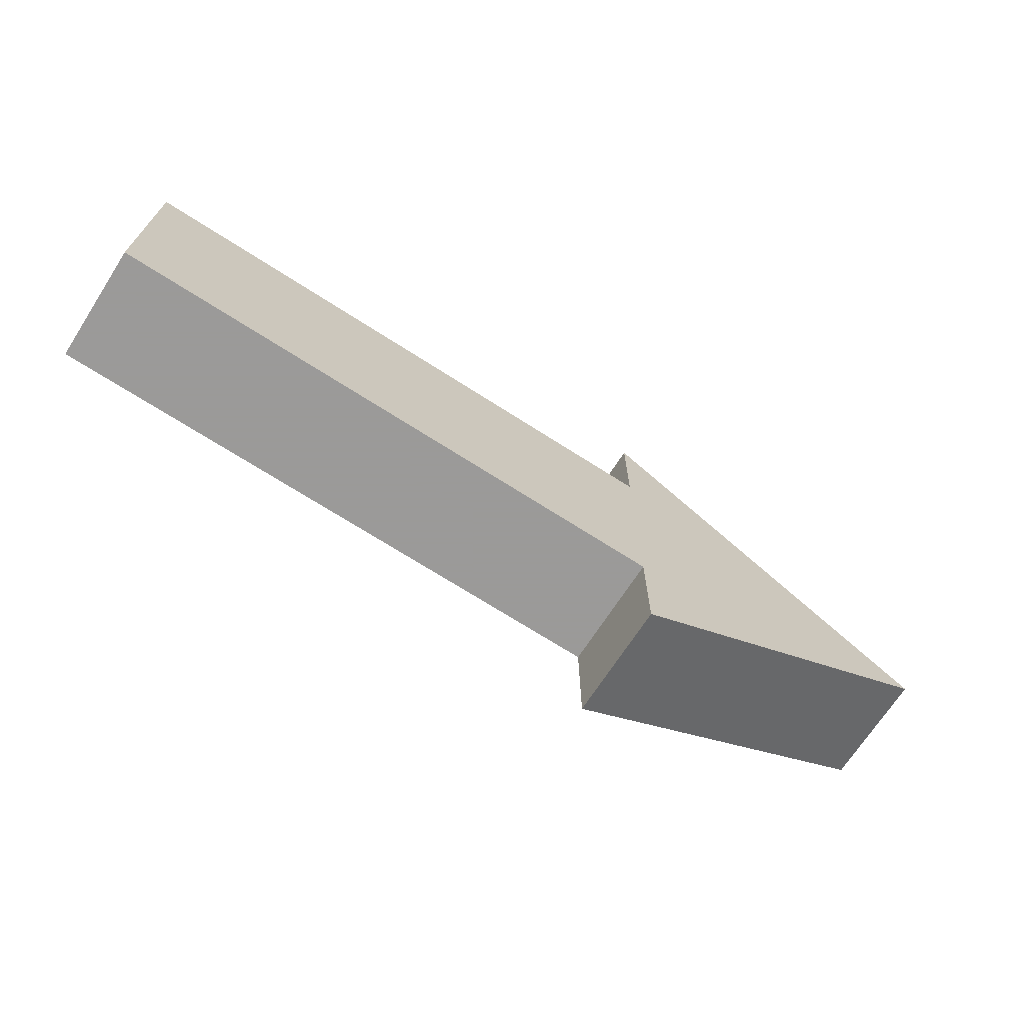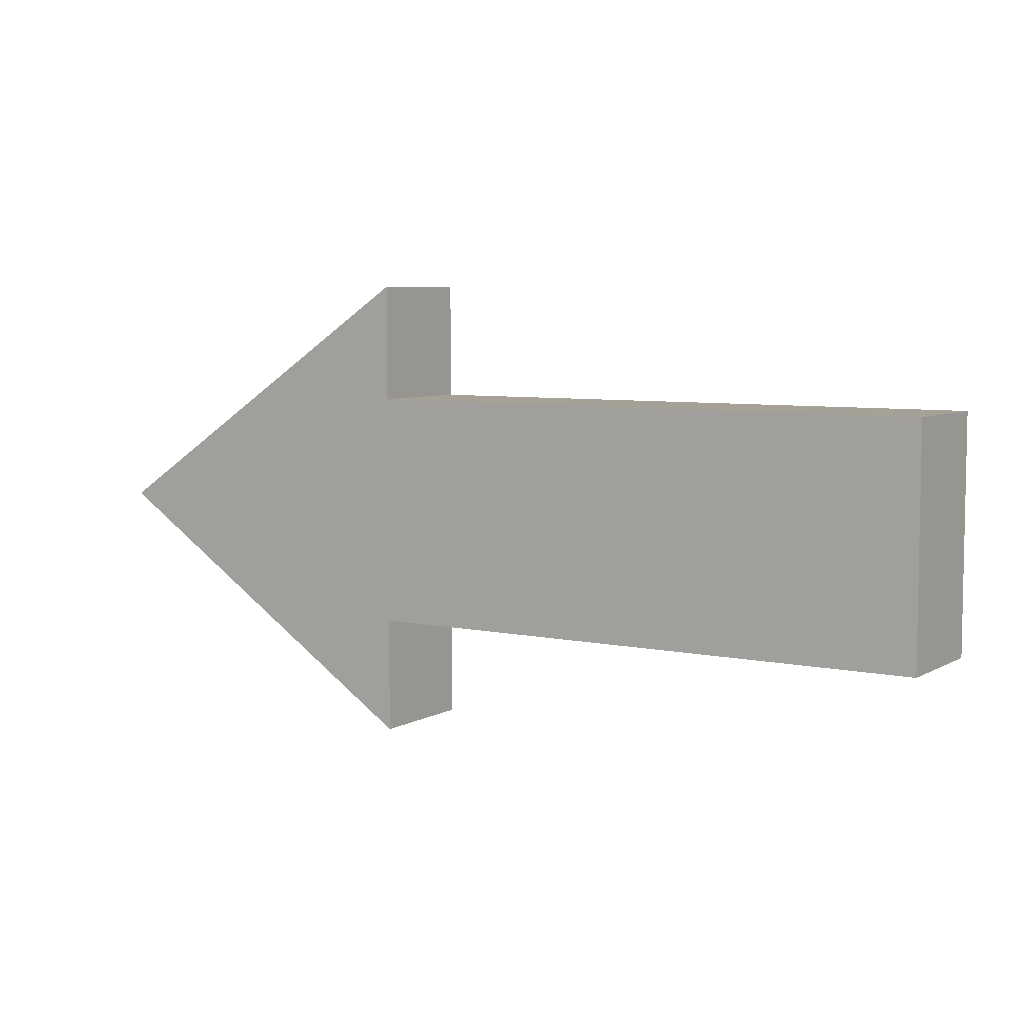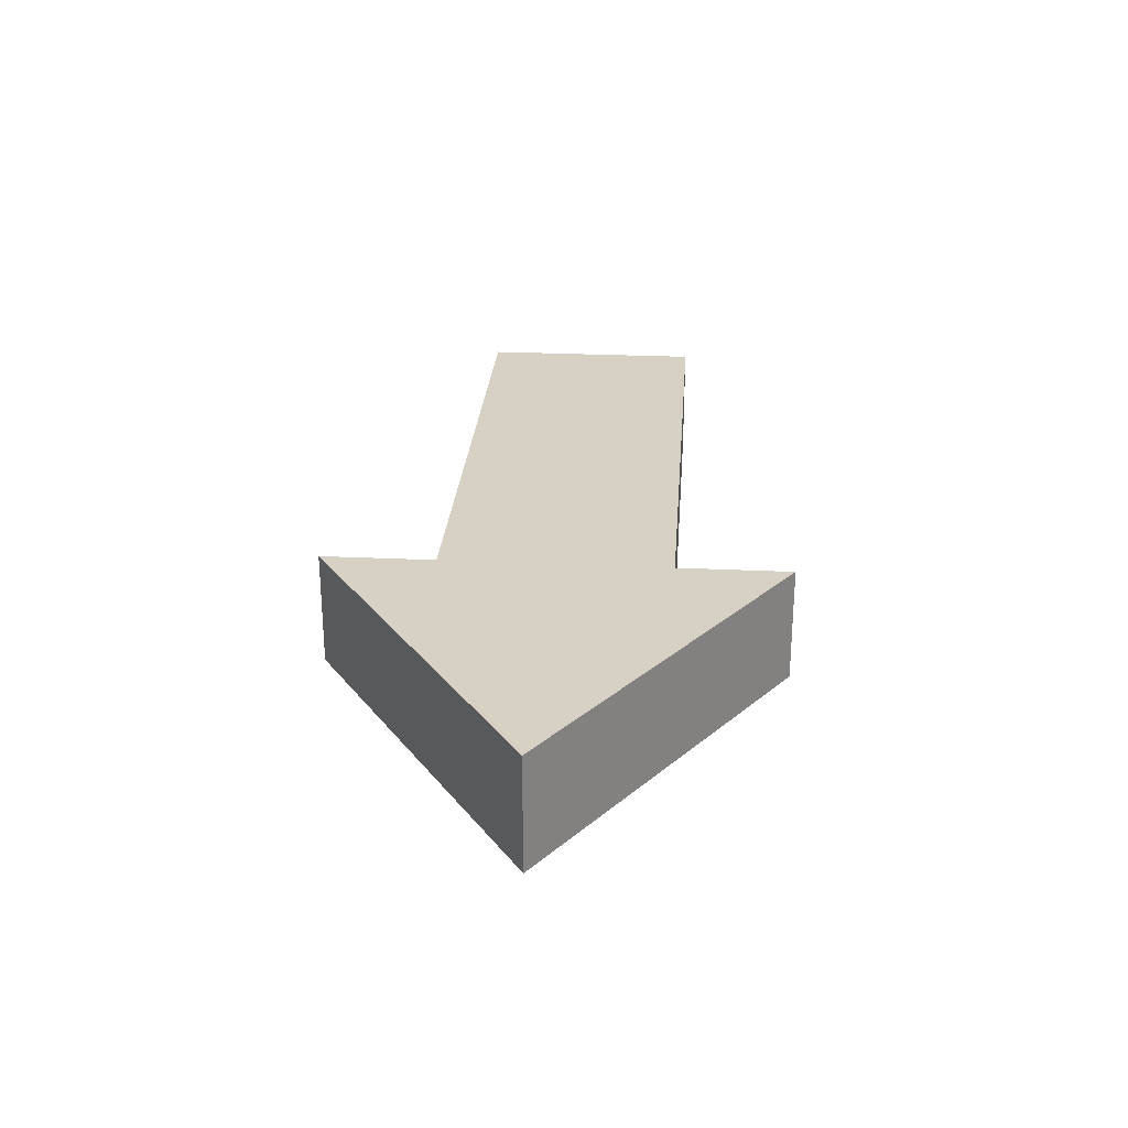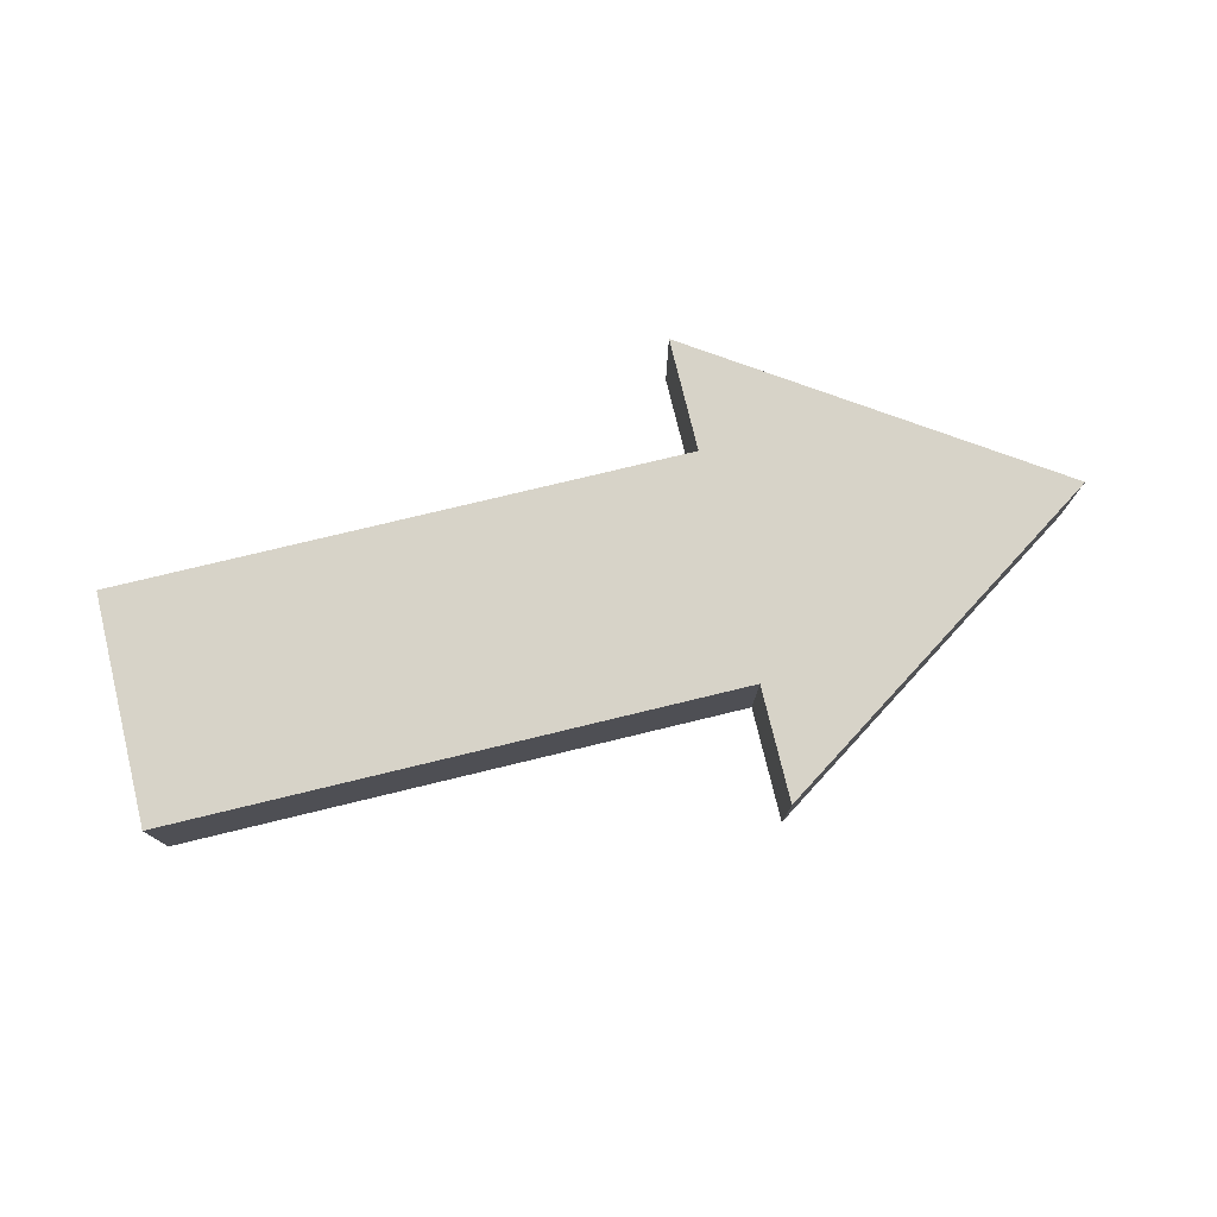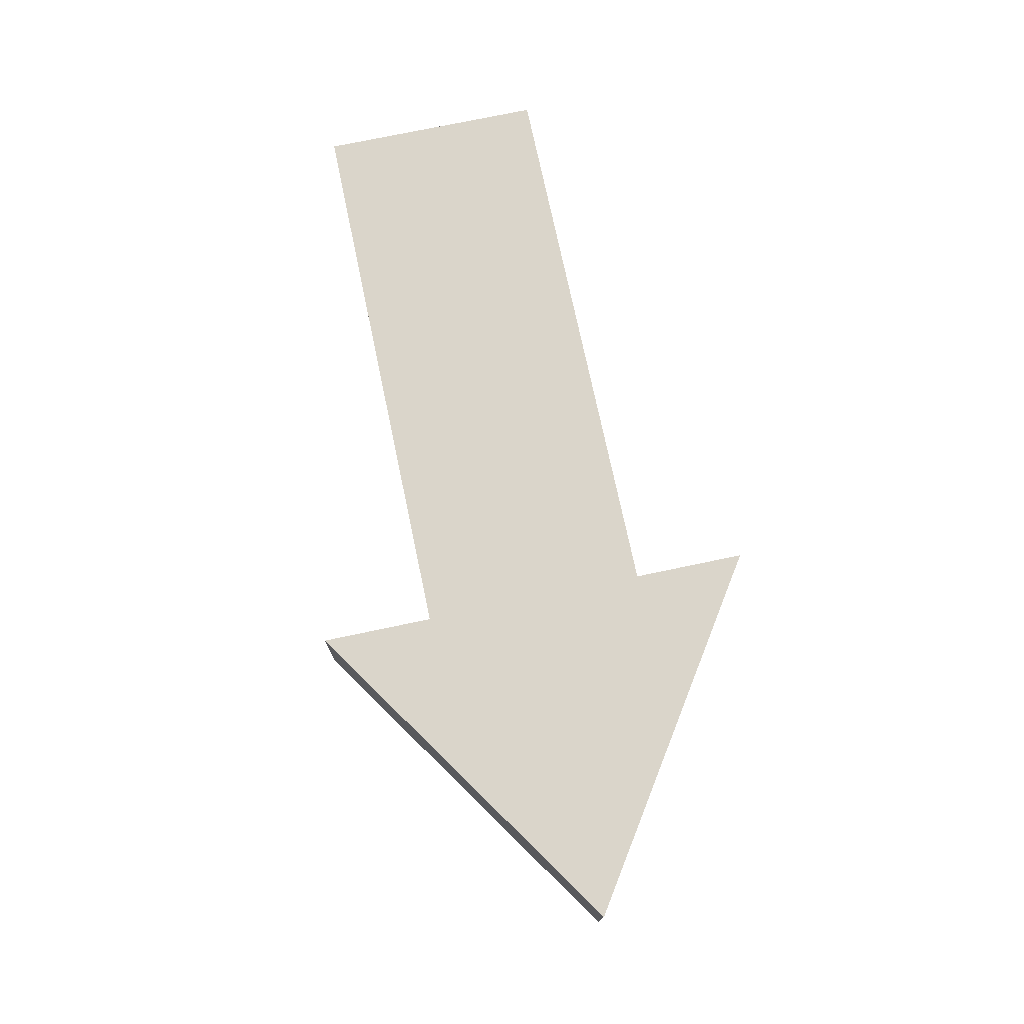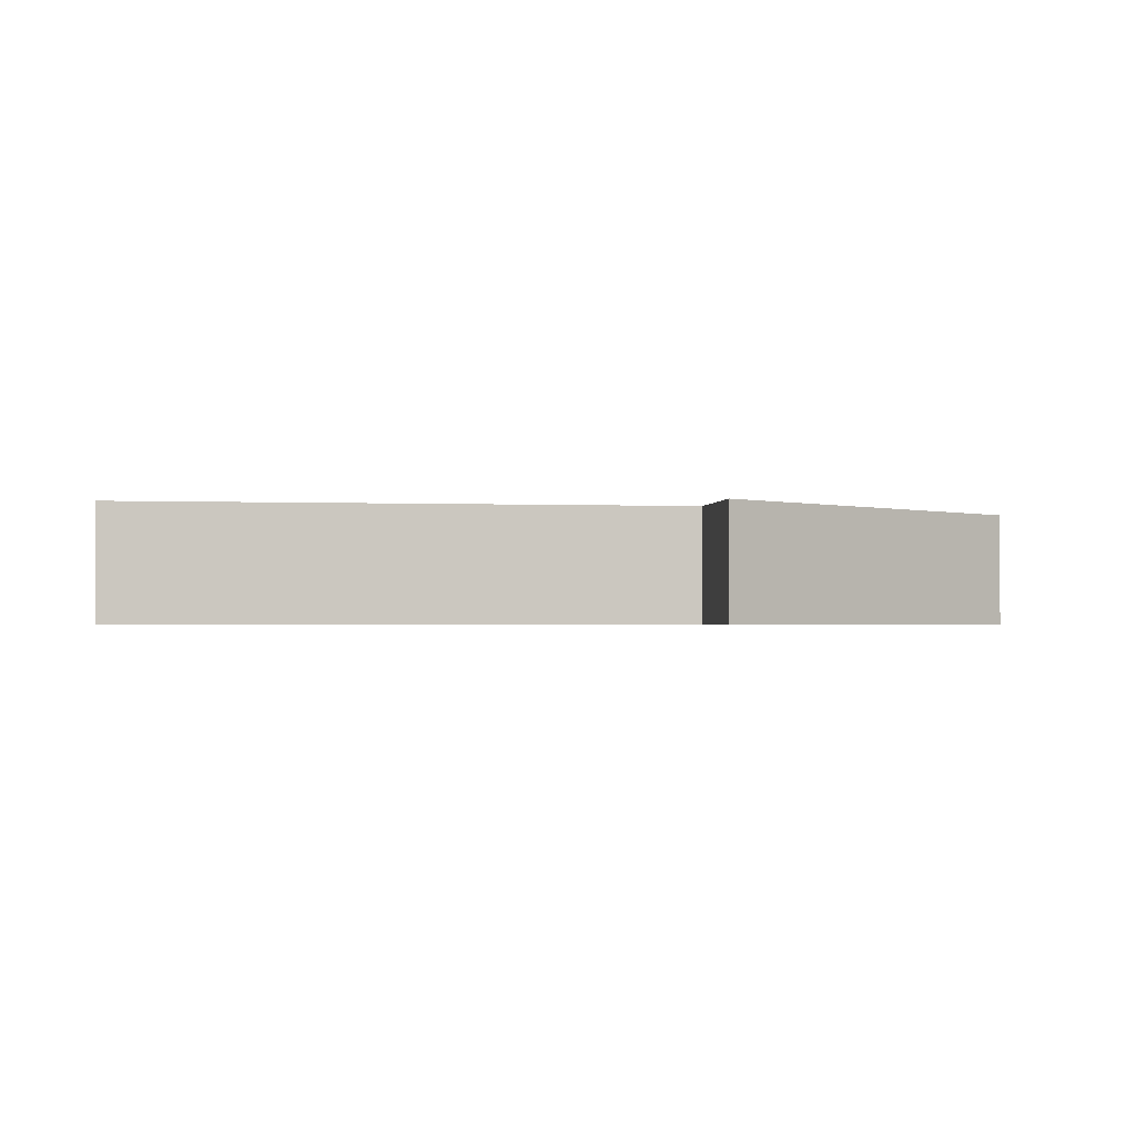
<metadata>
{"format":"obj","ext":"obj","renderer":"f3d","projection":"perspective","resolution":1024,"background":"white","views":[{"elev":-69.5,"azim":-32.8,"up":"+Z"},{"elev":6.2,"azim":-147.4,"up":"+Z"},{"elev":26.6,"azim":94.2,"up":"+Y"},{"elev":76.5,"azim":-13.6,"up":"+Y"},{"elev":74.3,"azim":78.1,"up":"+Y"},{"elev":-1.6,"azim":-8.3,"up":"+Y"}]}
</metadata>
<code>
o Cube_Cube.001
v -4 -0.5 1
v -4 0.5 1
v -4 -0.5 -1
v -4 0.5 -1
v 4 -0.5 0
v 4 0.5 0
v 1 -0.5 -1
v 1 0.5 -1
v 1 -0.5 1
v 1 0.5 1
v -4 -0.5 -1
v -4 0.5 -1
v 1 -0.5 -1
v 1 0.5 -1
v -4 -0.5 -1
v -4 0.5 -1
v 1 -0.5 -1
v 1 0.5 -1
v 1 -0.5 2
v 1 0.5 2
v 1 -0.5 -2
v 1 0.5 -2
v 1 -0.5 -2
v 1 0.5 -2
v 1 -0.5 -2
v 1 0.5 -2
f 2 3 1
f 10 1 9
f 7 5 9
f 4 10 8
f 6 8 10
f 7 1 3
f 9 5 19
f 13 25 23
f 5 7 21
f 7 11 13
f 4 14 12
f 3 12 11
f 16 17 15
f 13 15 17
f 12 18 16
f 11 16 15
f 6 19 5
f 6 10 20
f 9 20 10
f 22 5 21
f 22 23 24
f 24 25 26
f 7 23 21
f 18 24 26
f 18 25 17
f 8 6 22
f 14 22 24
f 2 4 3
f 10 2 1
f 4 2 10
f 7 9 1
f 13 17 25
f 7 3 11
f 4 8 14
f 3 4 12
f 16 18 17
f 13 11 15
f 12 14 18
f 11 12 16
f 6 20 19
f 9 19 20
f 22 6 5
f 22 21 23
f 24 23 25
f 7 13 23
f 18 14 24
f 18 26 25
f 14 8 22

</code>
